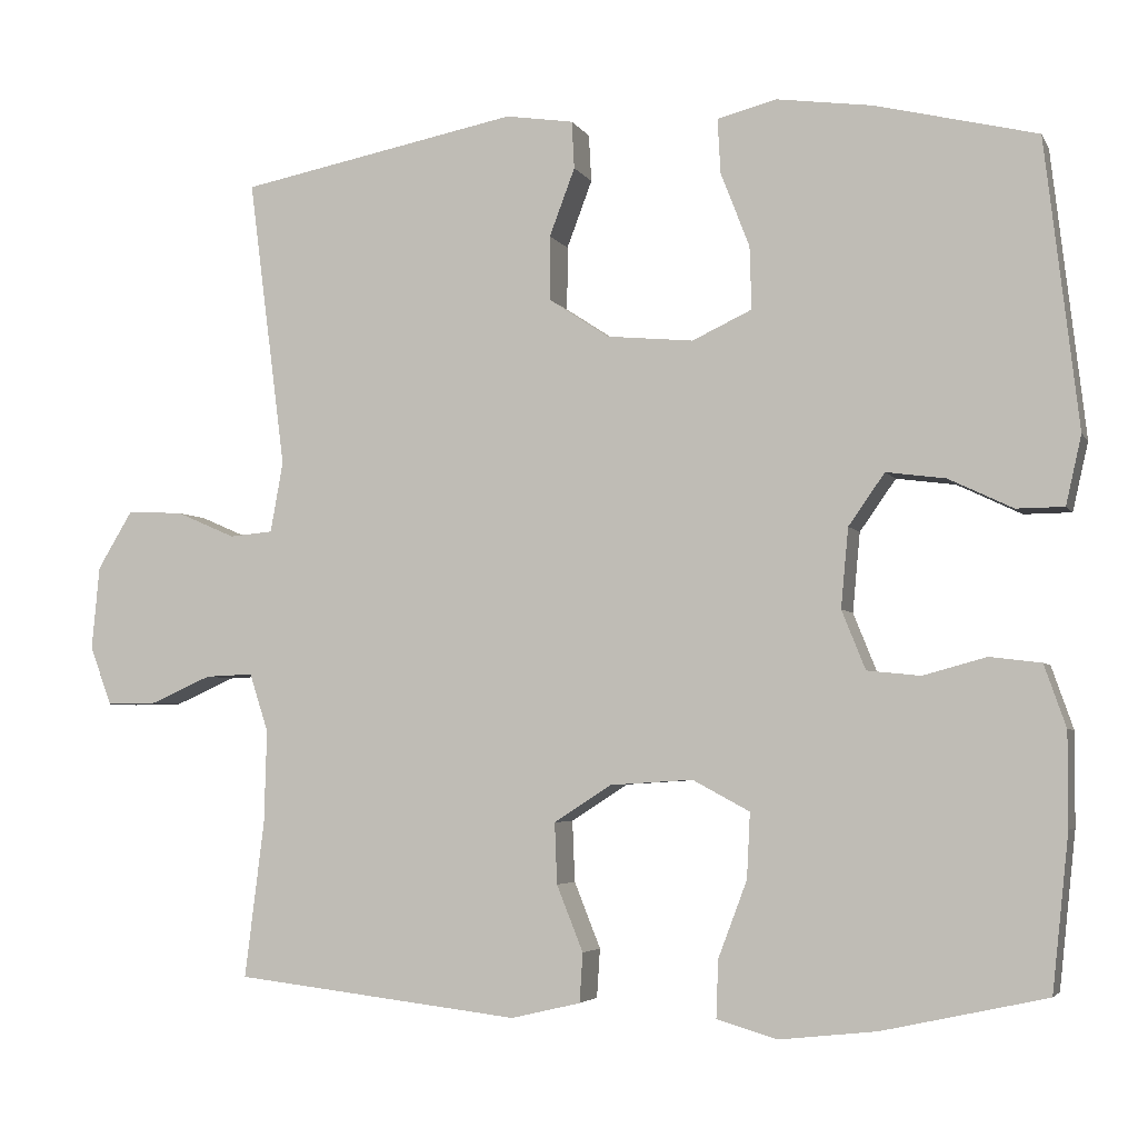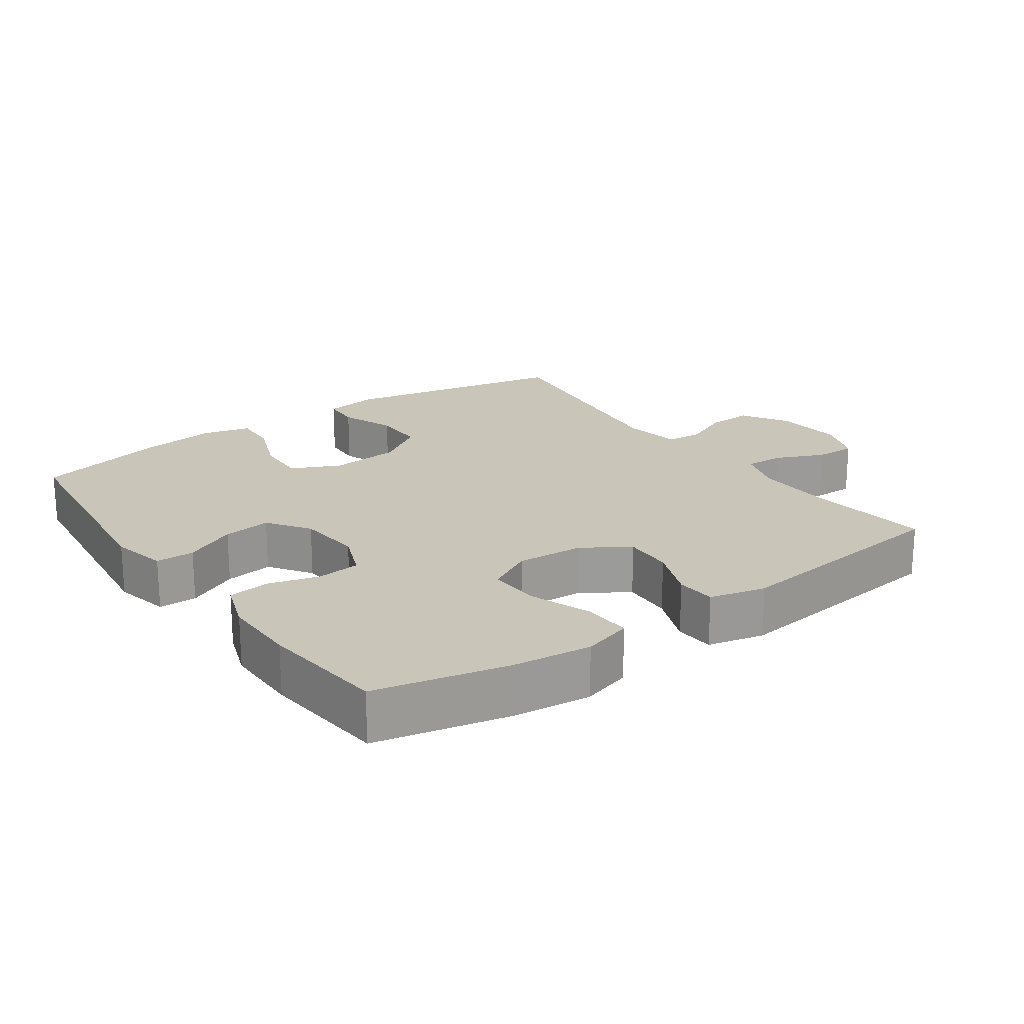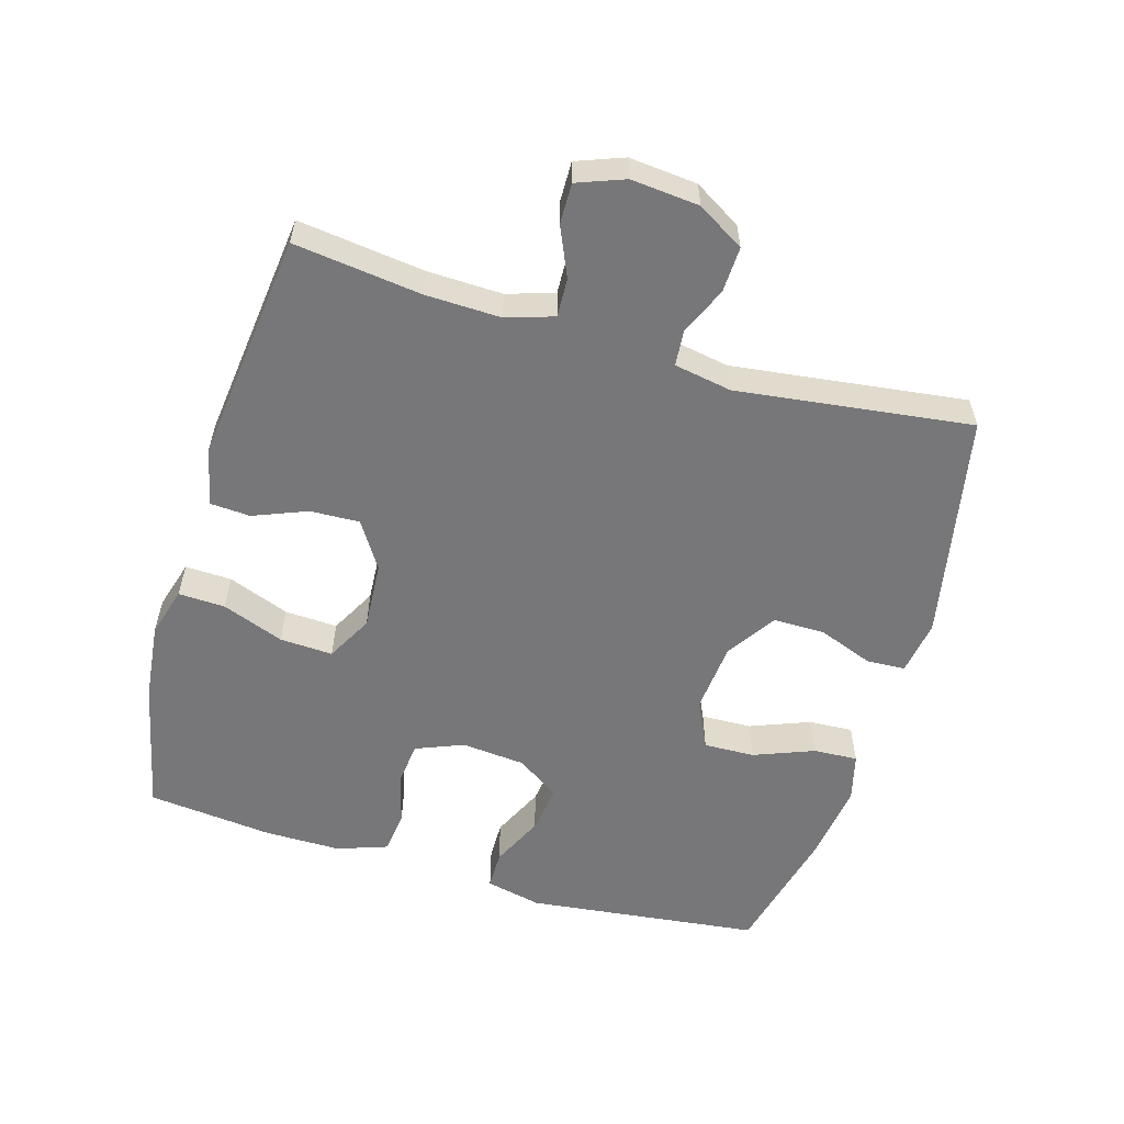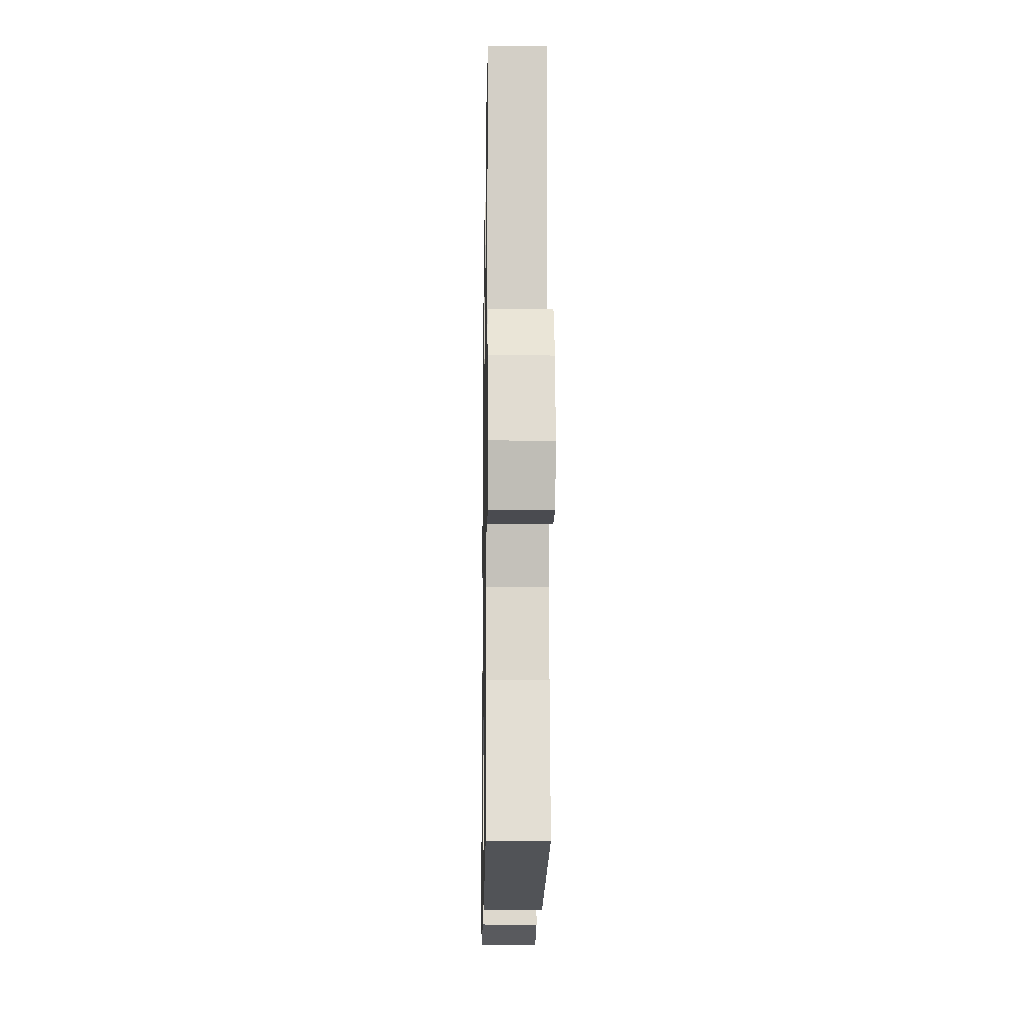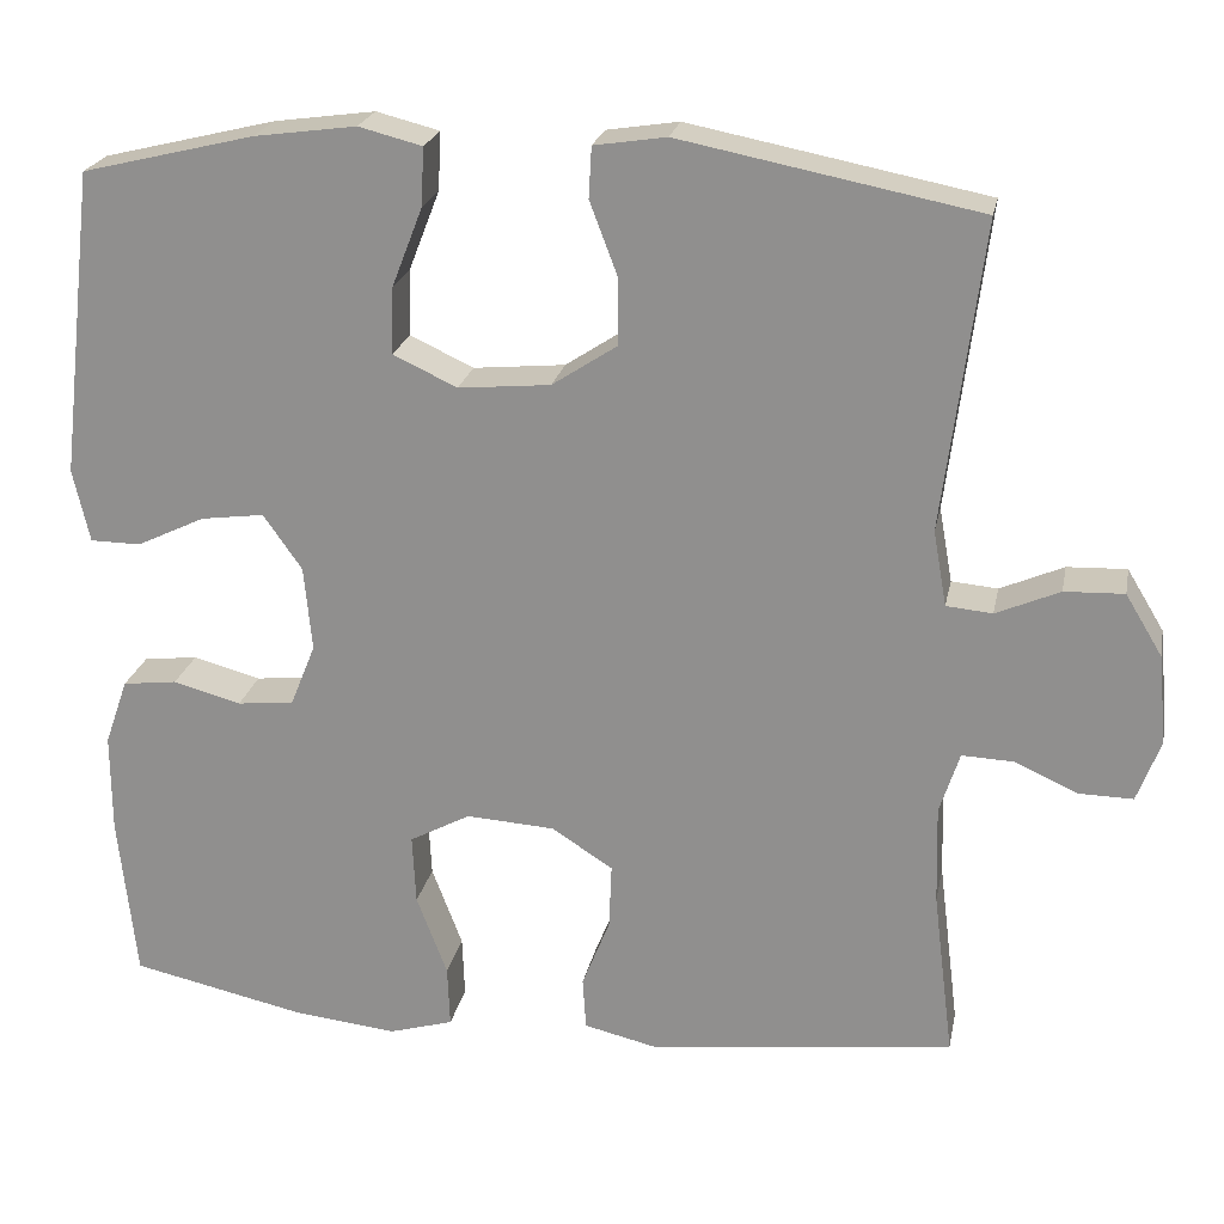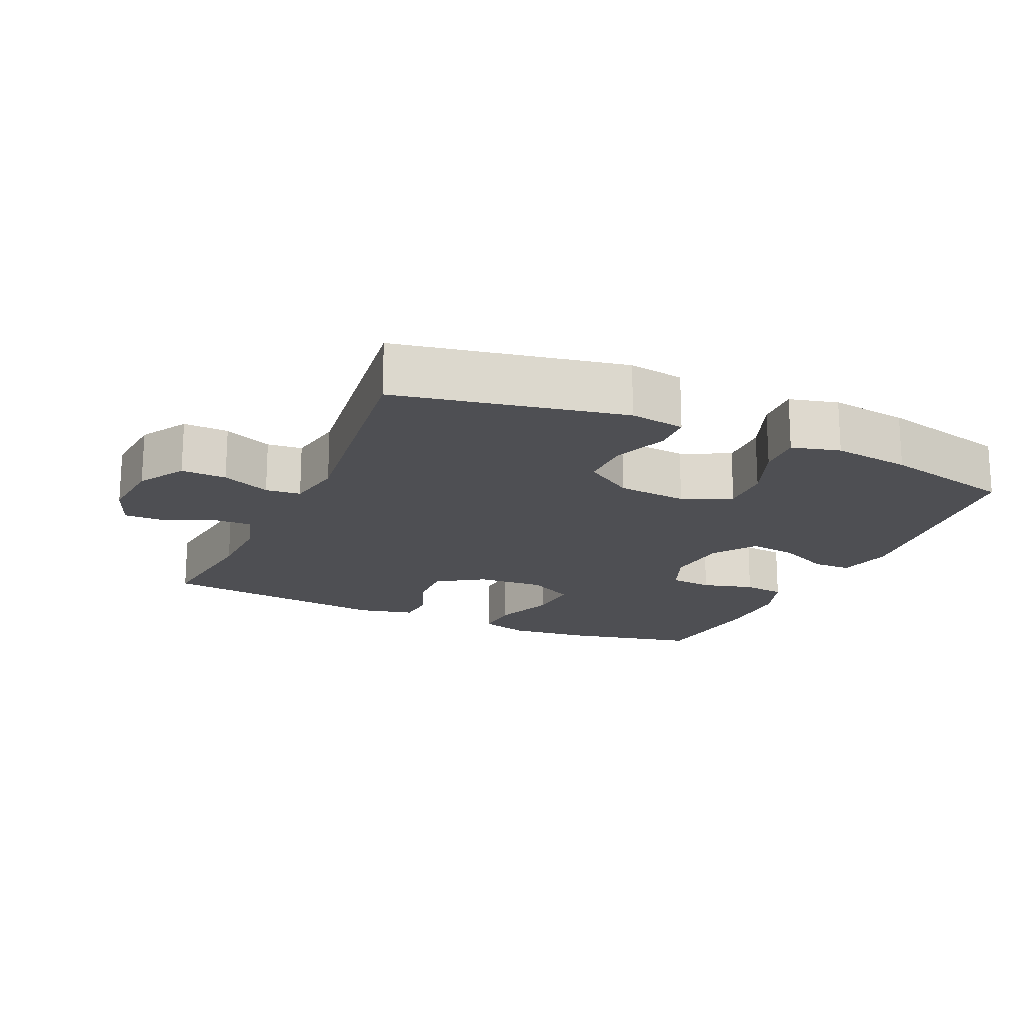
<metadata>
{"format":"obj","ext":"obj","renderer":"f3d","projection":"perspective","resolution":1024,"background":"white","views":[{"elev":-4.1,"azim":16.8,"up":"+Z"},{"elev":20.7,"azim":144.7,"up":"+Y"},{"elev":-57.2,"azim":-106.4,"up":"+Y"},{"elev":-15.4,"azim":-91.0,"up":"+Z"},{"elev":22.4,"azim":-168.9,"up":"+Z"},{"elev":-18.2,"azim":-24.1,"up":"+Y"}]}
</metadata>
<code>
o path7940
v 0.5499 0.0375 -0.3127
v 0.5502 0.0375 -0.1976
v 0.5235 0.0375 -0.1211
v 0.4606 0.0375 -0.1134
v 0.3823 0.0375 -0.1347
v 0.3169 0.0375 -0.1279
v 0.2878 0.0375 -0.05545
v 0.2969 0.0375 0.04244
v 0.3415 0.0375 0.1059
v 0.4145 0.0375 0.09624
v 0.4934 0.0375 0.05859
v 0.5519 0.0375 0.05919
v 0.571 0.0375 0.1437
v 0.5295 0.0375 0.4981
v 0.3306 0.0375 0.5463
v 0.2132 0.0375 0.5623
v 0.1401 0.0375 0.5436
v 0.1438 0.0375 0.4758
v 0.1791 0.0375 0.3851
v 0.1815 0.0375 0.3077
v 0.1078 0.0375 0.2733
v 0.001381 0.0375 0.2833
v -0.07317 0.0375 0.3324
v -0.07281 0.0375 0.4113
v -0.04143 0.0375 0.4946
v -0.04462 0.0375 0.5529
v -0.1279 0.0375 0.5656
v -0.4722 0.0375 0.4981
v -0.4266 0.0375 0.142
v -0.4422 0.0375 0.05497
v -0.4955 0.0375 0.05012
v -0.569 0.0375 0.08194
v -0.6377 0.0375 0.08457
v -0.6804 0.0375 0.0136
v -0.6901 0.0375 -0.08942
v -0.6631 0.0375 -0.1615
v -0.6012 0.0375 -0.1604
v -0.527 0.0375 -0.1275
v -0.4681 0.0375 -0.1251
v -0.4451 0.0375 -0.1967
v -0.4482 0.0375 -0.3108
v -0.4722 0.0375 -0.5038
v -0.1204 0.0375 -0.5452
v -0.03487 0.0375 -0.5251
v -0.03097 0.0375 -0.4647
v -0.06332 0.0375 -0.3835
v -0.06631 0.0375 -0.3085
v 0.004166 0.0375 -0.2631
v 0.1062 0.0375 -0.2566
v 0.1762 0.0375 -0.2943
v 0.1722 0.0375 -0.3747
v 0.1368 0.0375 -0.4685
v 0.1341 0.0375 -0.5394
v 0.2088 0.0375 -0.5612
v 0.328 0.0375 -0.5481
v 0.5295 0.0375 -0.5038
v 0.5499 -0.0375 -0.3127
v 0.5502 -0.0375 -0.1976
v 0.5235 -0.0375 -0.1211
v 0.4606 -0.0375 -0.1134
v 0.3823 -0.0375 -0.1347
v 0.3169 -0.0375 -0.1279
v 0.2878 -0.0375 -0.05545
v 0.2969 -0.0375 0.04244
v 0.3415 -0.0375 0.1059
v 0.4145 -0.0375 0.09624
v 0.4934 -0.0375 0.05859
v 0.5519 -0.0375 0.05919
v 0.571 -0.0375 0.1437
v 0.5295 -0.0375 0.4981
v 0.3306 -0.0375 0.5463
v 0.2132 -0.0375 0.5623
v 0.1401 -0.0375 0.5436
v 0.1438 -0.0375 0.4758
v 0.1791 -0.0375 0.3851
v 0.1815 -0.0375 0.3077
v 0.1078 -0.0375 0.2733
v 0.001381 -0.0375 0.2833
v -0.07317 -0.0375 0.3324
v -0.07281 -0.0375 0.4113
v -0.04143 -0.0375 0.4946
v -0.04462 -0.0375 0.5529
v -0.1279 -0.0375 0.5656
v -0.4722 -0.0375 0.4981
v -0.4266 -0.0375 0.142
v -0.4422 -0.0375 0.05497
v -0.4955 -0.0375 0.05012
v -0.569 -0.0375 0.08194
v -0.6377 -0.0375 0.08457
v -0.6804 -0.0375 0.0136
v -0.6901 -0.0375 -0.08942
v -0.6631 -0.0375 -0.1615
v -0.6012 -0.0375 -0.1604
v -0.527 -0.0375 -0.1275
v -0.4681 -0.0375 -0.1251
v -0.4451 -0.0375 -0.1967
v -0.4482 -0.0375 -0.3108
v -0.4722 -0.0375 -0.5038
v -0.1204 -0.0375 -0.5452
v -0.03487 -0.0375 -0.5251
v -0.03097 -0.0375 -0.4647
v -0.06332 -0.0375 -0.3835
v -0.06631 -0.0375 -0.3085
v 0.004166 -0.0375 -0.2631
v 0.1062 -0.0375 -0.2566
v 0.1762 -0.0375 -0.2943
v 0.1722 -0.0375 -0.3747
v 0.1368 -0.0375 -0.4685
v 0.1341 -0.0375 -0.5394
v 0.2088 -0.0375 -0.5612
v 0.328 -0.0375 -0.5481
v 0.5295 -0.0375 -0.5038
v 0.5519 0.0375 0.05919
v 0.5519 0.0375 0.05919
v 0.571 0.0375 0.1437
v 0.4934 0.0375 0.05859
v 0.5499 0.0375 -0.3127
v 0.5502 0.0375 -0.1976
v 0.5235 0.0375 -0.1211
v 0.5235 0.0375 -0.1211
v 0.5295 0.0375 0.4981
v 0.5295 0.0375 0.4981
v 0.5295 0.0375 -0.5038
v 0.5295 0.0375 -0.5038
v 0.4606 0.0375 -0.1134
v 0.4145 0.0375 0.09624
v 0.3823 0.0375 -0.1347
v 0.3306 0.0375 0.5463
v 0.328 0.0375 -0.5481
v 0.3415 0.0375 0.1059
v 0.3415 0.0375 0.1059
v 0.3169 0.0375 -0.1279
v 0.3169 0.0375 -0.1279
v 0.2969 0.0375 0.04244
v 0.2132 0.0375 0.5623
v 0.2088 0.0375 -0.5612
v 0.2878 0.0375 -0.05545
v 0.1401 0.0375 0.5436
v 0.1401 0.0375 0.5436
v 0.1341 0.0375 -0.5394
v 0.1341 0.0375 -0.5394
v 0.1762 0.0375 -0.2943
v 0.1762 0.0375 -0.2943
v 0.1722 0.0375 -0.3747
v 0.1791 0.0375 0.3851
v 0.1815 0.0375 0.3077
v 0.1815 0.0375 0.3077
v 0.1078 0.0375 0.2733
v 0.1438 0.0375 0.4758
v 0.1062 0.0375 -0.2566
v 0.1368 0.0375 -0.4685
v 0.001381 0.0375 0.2833
v 0.004166 0.0375 -0.2631
v -0.06631 0.0375 -0.3085
v -0.07317 0.0375 0.3324
v -0.03487 0.0375 -0.5251
v -0.03487 0.0375 -0.5251
v -0.03097 0.0375 -0.4647
v -0.06332 0.0375 -0.3835
v -0.1204 0.0375 -0.5452
v -0.07281 0.0375 0.4113
v -0.04143 0.0375 0.4946
v -0.04462 0.0375 0.5529
v -0.04462 0.0375 0.5529
v -0.1279 0.0375 0.5656
v -0.4722 0.0375 -0.5038
v -0.4722 0.0375 -0.5038
v -0.4451 0.0375 -0.1967
v -0.4482 0.0375 -0.3108
v -0.4266 0.0375 0.142
v -0.4422 0.0375 0.05497
v -0.4422 0.0375 0.05497
v -0.4955 0.0375 0.05012
v -0.4681 0.0375 -0.1251
v -0.4681 0.0375 -0.1251
v -0.4722 0.0375 0.4981
v -0.4722 0.0375 0.4981
v -0.527 0.0375 -0.1275
v -0.569 0.0375 0.08194
v -0.6012 0.0375 -0.1604
v -0.6377 0.0375 0.08457
v -0.6377 0.0375 0.08457
v -0.6631 0.0375 -0.1615
v -0.6631 0.0375 -0.1615
v -0.6804 0.0375 0.0136
v -0.6901 0.0375 -0.08942
v 0.5519 -0.0375 0.05919
v 0.5519 -0.0375 0.05919
v 0.571 -0.0375 0.1437
v 0.4934 -0.0375 0.05859
v 0.5499 -0.0375 -0.3127
v 0.5502 -0.0375 -0.1976
v 0.5235 -0.0375 -0.1211
v 0.5235 -0.0375 -0.1211
v 0.5295 -0.0375 0.4981
v 0.5295 -0.0375 0.4981
v 0.5295 -0.0375 -0.5038
v 0.5295 -0.0375 -0.5038
v 0.4606 -0.0375 -0.1134
v 0.4145 -0.0375 0.09624
v 0.3823 -0.0375 -0.1347
v 0.3306 -0.0375 0.5463
v 0.328 -0.0375 -0.5481
v 0.3415 -0.0375 0.1059
v 0.3415 -0.0375 0.1059
v 0.3169 -0.0375 -0.1279
v 0.3169 -0.0375 -0.1279
v 0.2969 -0.0375 0.04244
v 0.2132 -0.0375 0.5623
v 0.2088 -0.0375 -0.5612
v 0.2878 -0.0375 -0.05545
v 0.1401 -0.0375 0.5436
v 0.1401 -0.0375 0.5436
v 0.1341 -0.0375 -0.5394
v 0.1341 -0.0375 -0.5394
v 0.1762 -0.0375 -0.2943
v 0.1762 -0.0375 -0.2943
v 0.1722 -0.0375 -0.3747
v 0.1791 -0.0375 0.3851
v 0.1815 -0.0375 0.3077
v 0.1815 -0.0375 0.3077
v 0.1078 -0.0375 0.2733
v 0.1438 -0.0375 0.4758
v 0.1062 -0.0375 -0.2566
v 0.1368 -0.0375 -0.4685
v 0.001381 -0.0375 0.2833
v 0.004166 -0.0375 -0.2631
v -0.06631 -0.0375 -0.3085
v -0.07317 -0.0375 0.3324
v -0.03487 -0.0375 -0.5251
v -0.03487 -0.0375 -0.5251
v -0.03097 -0.0375 -0.4647
v -0.06332 -0.0375 -0.3835
v -0.1204 -0.0375 -0.5452
v -0.07281 -0.0375 0.4113
v -0.04143 -0.0375 0.4946
v -0.04462 -0.0375 0.5529
v -0.04462 -0.0375 0.5529
v -0.1279 -0.0375 0.5656
v -0.4722 -0.0375 -0.5038
v -0.4722 -0.0375 -0.5038
v -0.4451 -0.0375 -0.1967
v -0.4482 -0.0375 -0.3108
v -0.4266 -0.0375 0.142
v -0.4422 -0.0375 0.05497
v -0.4422 -0.0375 0.05497
v -0.4955 -0.0375 0.05012
v -0.4681 -0.0375 -0.1251
v -0.4681 -0.0375 -0.1251
v -0.4722 -0.0375 0.4981
v -0.4722 -0.0375 0.4981
v -0.527 -0.0375 -0.1275
v -0.569 -0.0375 0.08194
v -0.6012 -0.0375 -0.1604
v -0.6377 -0.0375 0.08457
v -0.6377 -0.0375 0.08457
v -0.6631 -0.0375 -0.1615
v -0.6631 -0.0375 -0.1615
v -0.6804 -0.0375 0.0136
v -0.6901 -0.0375 -0.08942
f 239 236 237
f 252 260 254
f 228 245 248
f 210 218 225
f 222 204 220
f 227 245 228
f 203 218 210
f 212 223 209
f 200 195 204
f 199 192 193
f 250 235 239
f 229 235 250
f 252 259 260
f 259 253 255
f 191 203 197
f 187 189 190
f 248 245 247
f 202 220 195
f 218 203 191
f 219 209 223
f 204 222 208
f 219 220 202
f 211 226 227
f 245 226 244
f 233 234 232
f 234 243 240
f 208 222 211
f 211 222 226
f 229 244 226
f 209 219 202
f 191 216 218
f 195 220 204
f 239 235 236
f 191 201 216
f 206 216 201
f 206 224 216
f 190 189 200
f 244 229 250
f 201 192 199
f 243 228 242
f 254 260 257
f 247 253 252
f 234 233 243
f 232 234 230
f 228 243 233
f 248 247 252
f 252 253 259
f 189 195 200
f 211 224 206
f 227 226 245
f 228 248 242
f 192 201 191
f 211 227 224
f 210 225 214
f 114 13 69 188
f 11 12 68 67
f 1 2 58 57
f 2 120 194 58
f 13 122 196 69
f 124 1 57 198
f 3 4 60 59
f 10 11 67 66
f 4 5 61 60
f 14 15 71 70
f 55 56 112 111
f 131 10 66 205
f 5 133 207 61
f 8 9 65 64
f 15 16 72 71
f 54 55 111 110
f 6 7 63 62
f 7 8 64 63
f 16 139 213 72
f 141 54 110 215
f 143 51 107 217
f 19 147 221 75
f 20 21 77 76
f 18 19 75 74
f 17 18 74 73
f 49 50 106 105
f 52 53 109 108
f 51 52 108 107
f 21 22 78 77
f 48 49 105 104
f 47 48 104 103
f 22 23 79 78
f 157 45 101 231
f 45 46 102 101
f 43 44 100 99
f 24 25 81 80
f 25 164 238 81
f 26 27 83 82
f 46 47 103 102
f 23 24 80 79
f 167 43 99 241
f 40 41 97 96
f 29 172 246 85
f 30 31 87 86
f 175 40 96 249
f 177 29 85 251
f 27 28 84 83
f 41 42 98 97
f 38 39 95 94
f 31 32 88 87
f 37 38 94 93
f 32 182 256 88
f 184 37 93 258
f 33 34 90 89
f 35 36 92 91
f 34 35 91 90
f 165 163 162
f 178 180 186
f 154 174 171
f 136 151 144
f 148 146 130
f 153 154 171
f 129 136 144
f 138 135 149
f 126 130 121
f 125 119 118
f 176 165 161
f 155 176 161
f 178 186 185
f 185 181 179
f 117 123 129
f 113 116 115
f 174 173 171
f 128 121 146
f 144 117 129
f 145 149 135
f 130 134 148
f 145 128 146
f 137 153 152
f 171 170 152
f 159 158 160
f 160 166 169
f 134 137 148
f 137 152 148
f 155 152 170
f 135 128 145
f 117 144 142
f 121 130 146
f 165 162 161
f 117 142 127
f 132 127 142
f 132 142 150
f 116 126 115
f 170 176 155
f 127 125 118
f 169 168 154
f 180 183 186
f 173 178 179
f 160 169 159
f 158 156 160
f 154 159 169
f 174 178 173
f 178 185 179
f 115 126 121
f 137 132 150
f 153 171 152
f 154 168 174
f 118 117 127
f 137 150 153
f 136 140 151

</code>
